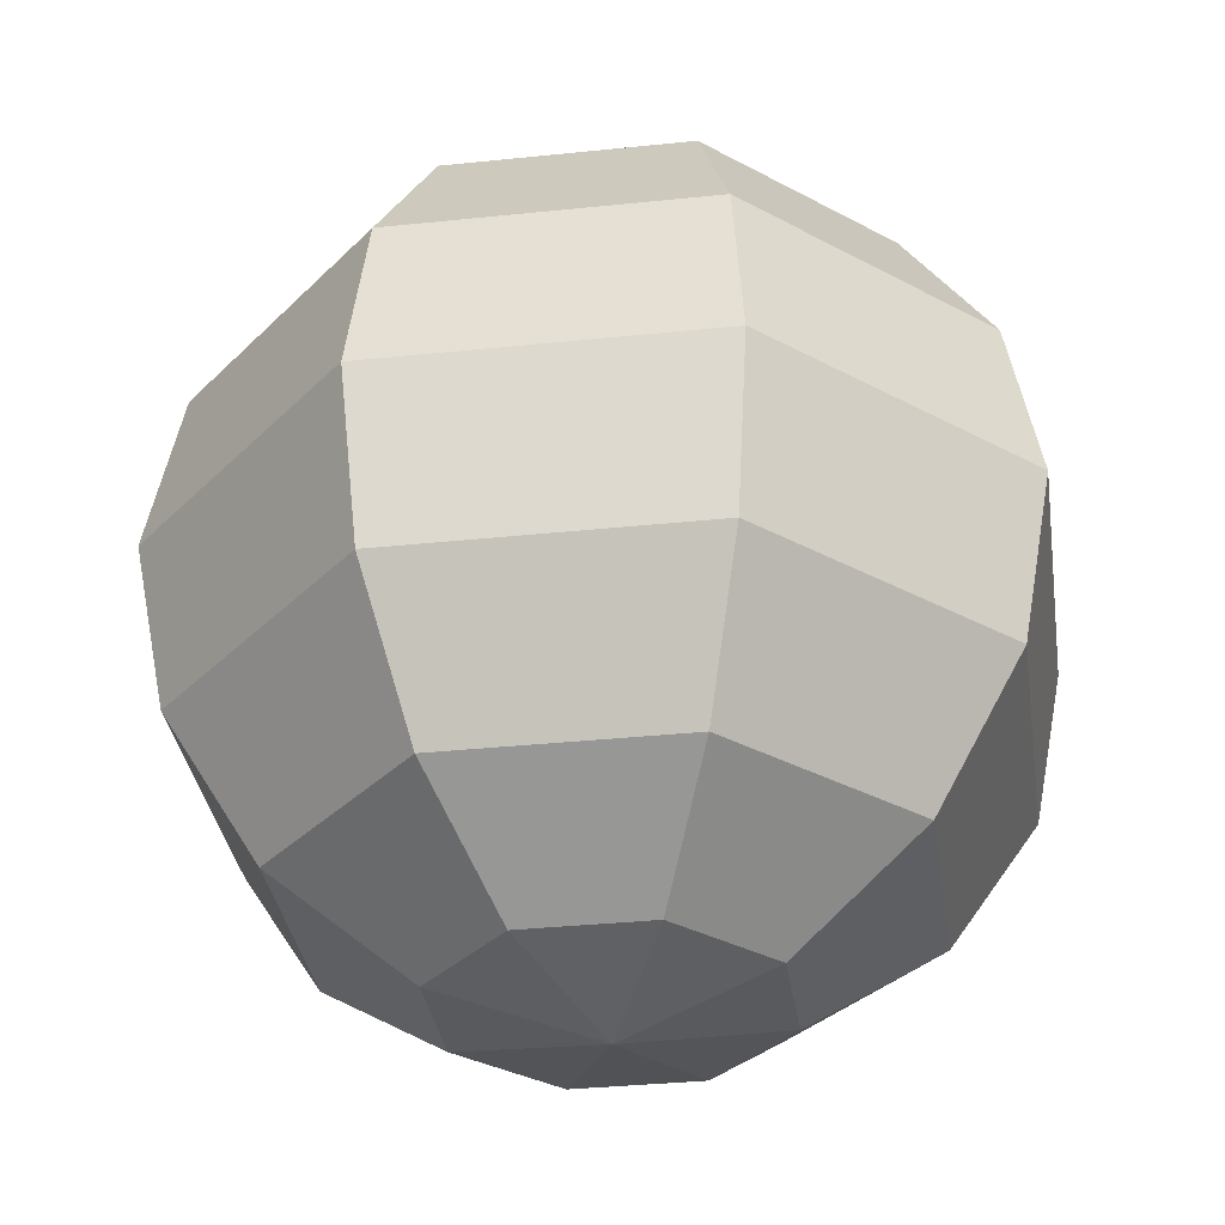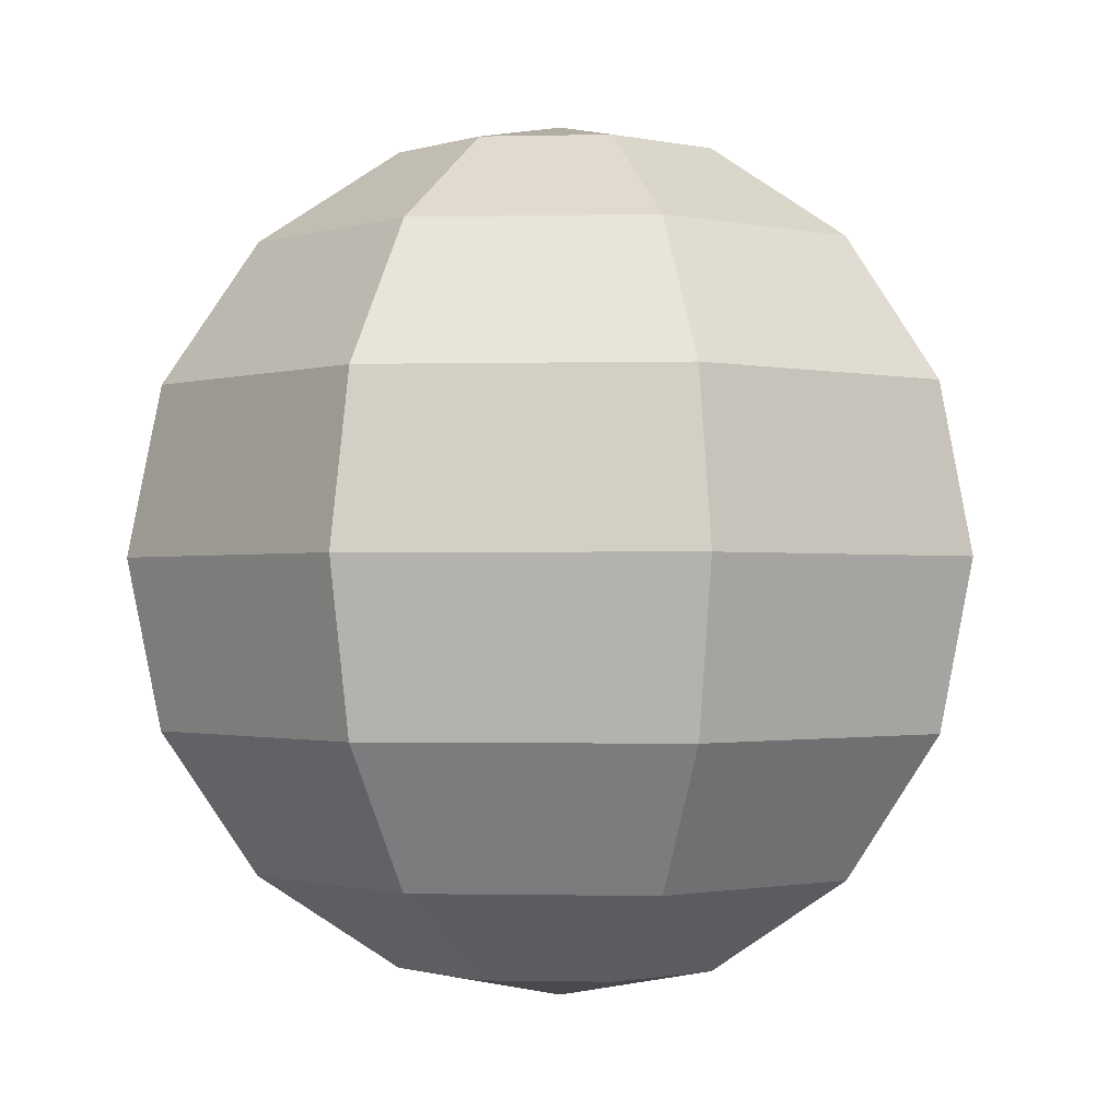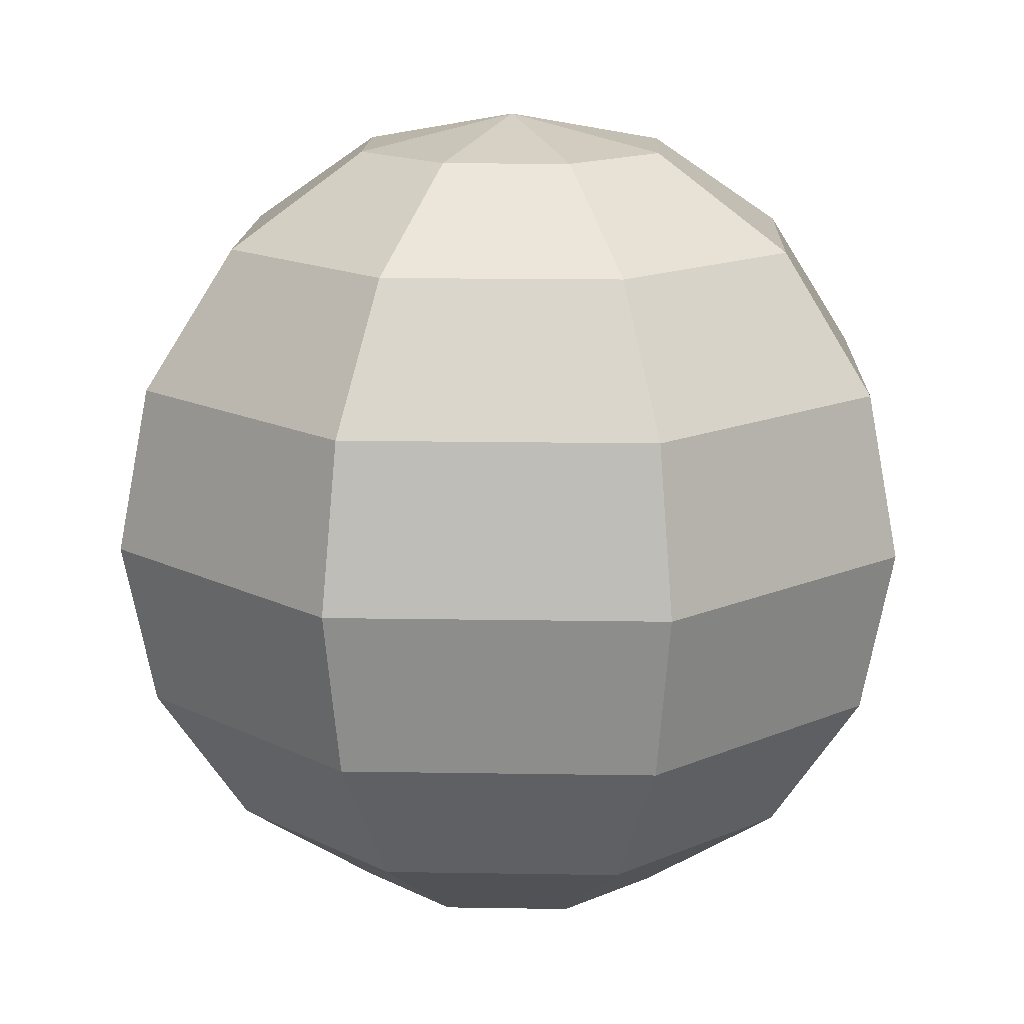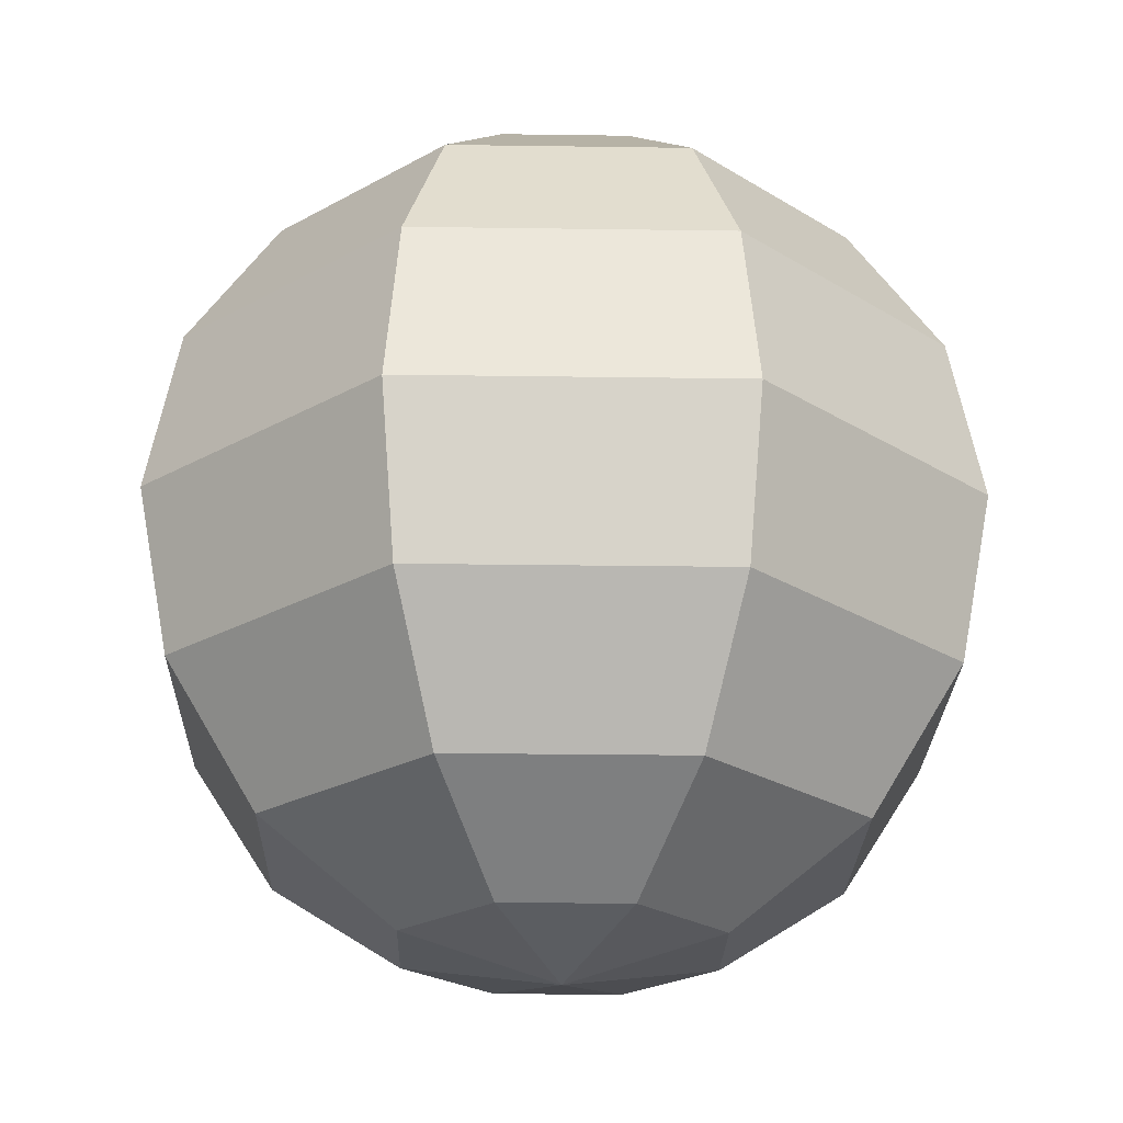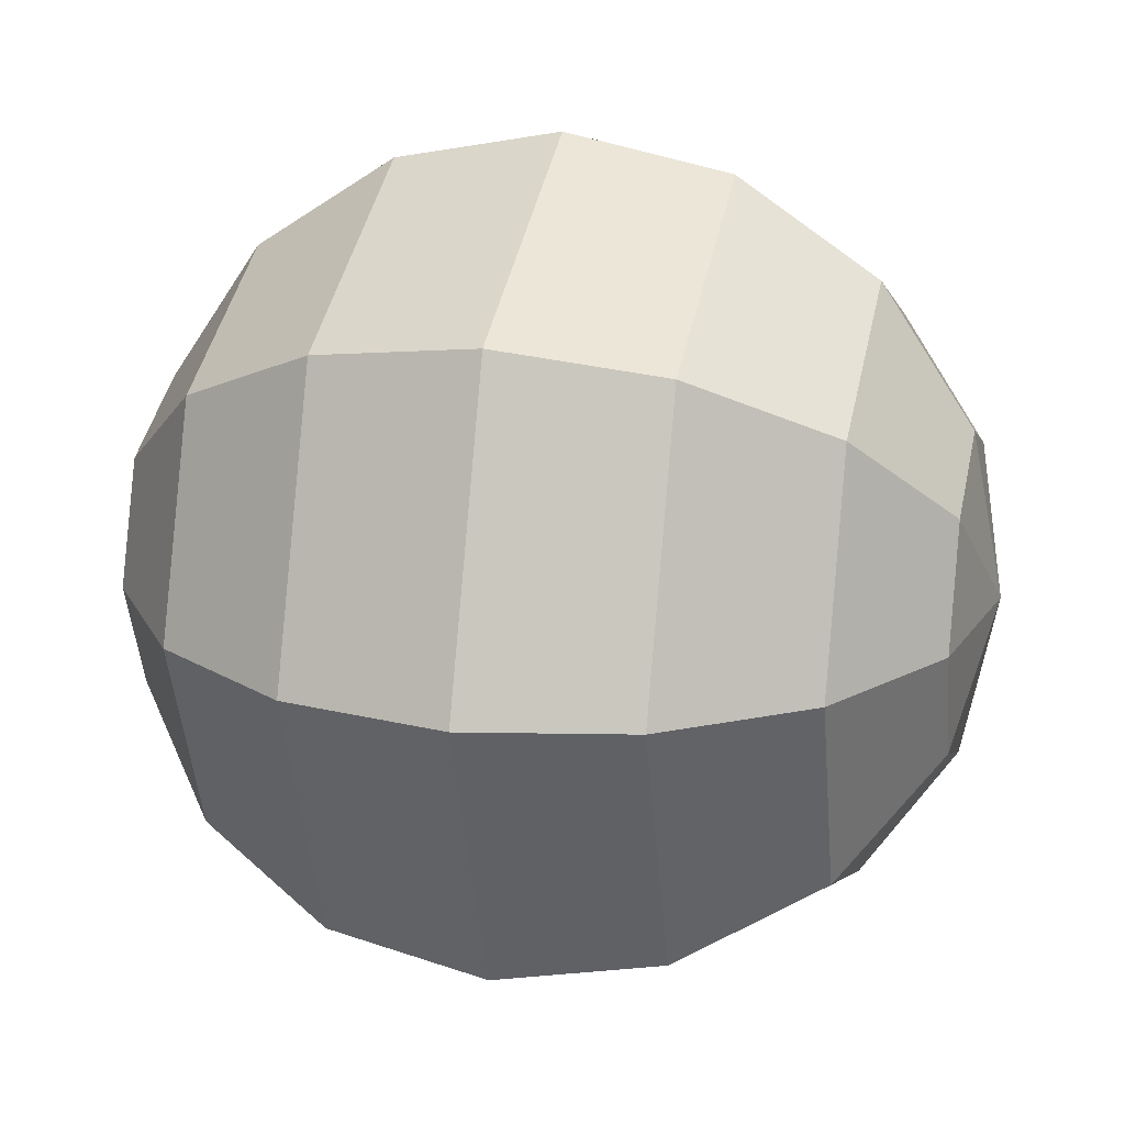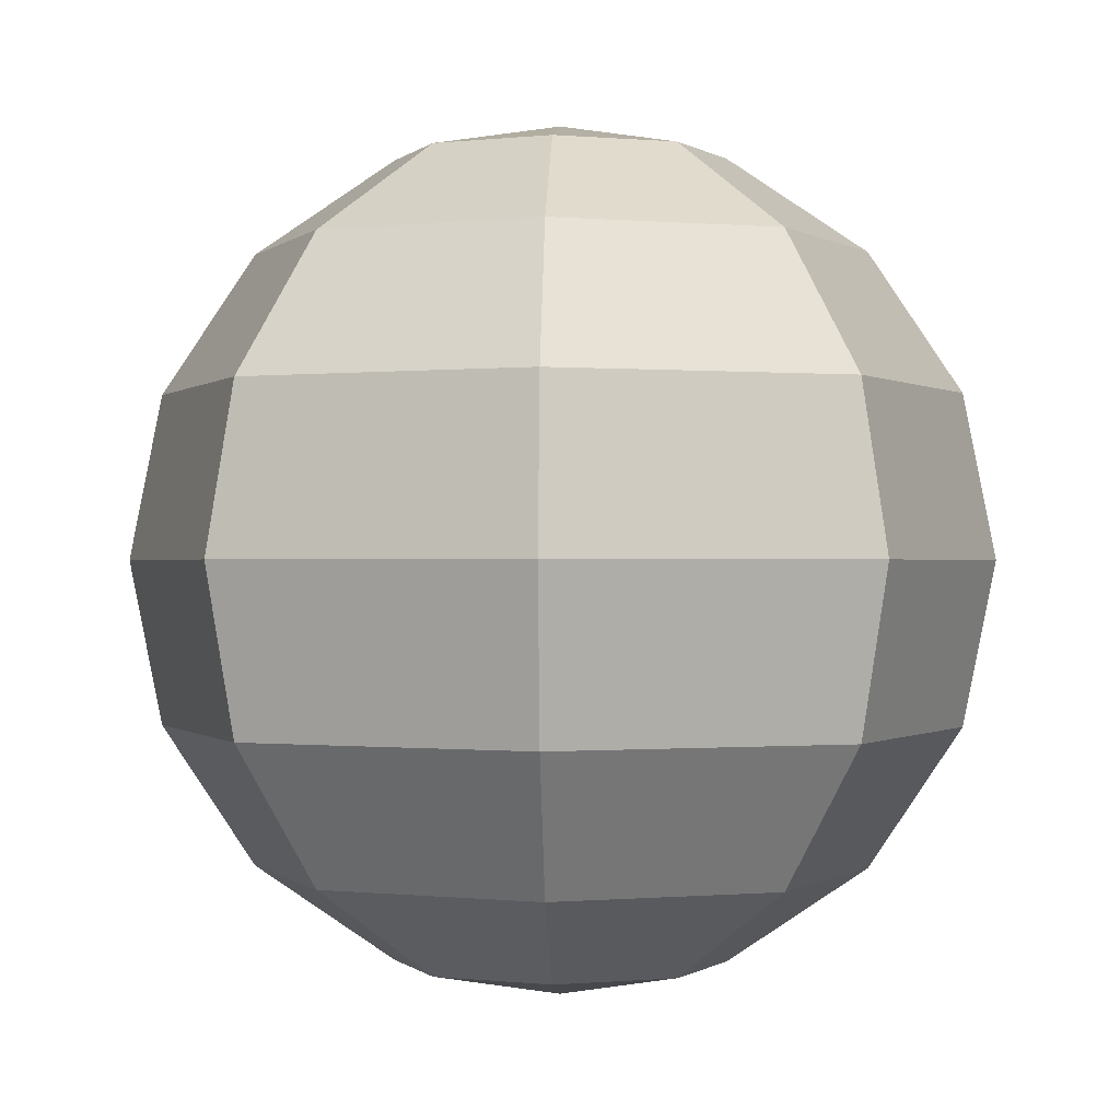
<metadata>
{"format":"obj","ext":"obj","renderer":"f3d","projection":"perspective","resolution":1024,"background":"white","views":[{"elev":-33.3,"azim":-14.3,"up":"+Y"},{"elev":-1.0,"azim":-152.5,"up":"+Y"},{"elev":14.8,"azim":159.6,"up":"+Y"},{"elev":-23.7,"azim":156.1,"up":"+Y"},{"elev":20.2,"azim":103.0,"up":"+Z"},{"elev":-0.1,"azim":2.5,"up":"+Y"}]}
</metadata>
<code>
o cue_ball
v 2.256 3.651 -0.3563
v 2.228 3.605 -0.4019
v 2.243 3.586 -0.3563
v 2.228 3.605 -0.3107
v 2.229 3.651 -0.2918
v 2.229 3.651 -0.4208
v 2.228 3.697 -0.4019
v 2.228 3.697 -0.3107
v 2.243 3.715 -0.3563
v 2.083 3.651 -0.5293
v 2.083 3.824 -0.3563
v 2.13 3.811 -0.4031
v 2.17 3.773 -0.4428
v 2.196 3.717 -0.4693
v 2.205 3.651 -0.4786
v 2.196 3.585 -0.4693
v 2.17 3.529 -0.4428
v 2.13 3.491 -0.4031
v 2.149 3.811 -0.3563
v 2.205 3.773 -0.3563
v 2.243 3.717 -0.3563
v 2.243 3.585 -0.3563
v 2.205 3.529 -0.3563
v 2.149 3.491 -0.3563
v 2.083 3.478 -0.3563
v 2.13 3.811 -0.3095
v 2.17 3.773 -0.2698
v 2.196 3.717 -0.2433
v 2.205 3.651 -0.234
v 2.196 3.585 -0.2433
v 2.17 3.529 -0.2698
v 2.13 3.491 -0.3095
v 2.083 3.811 -0.2901
v 2.083 3.773 -0.234
v 2.083 3.717 -0.1965
v 2.083 3.651 -0.1834
v 2.083 3.585 -0.1965
v 2.083 3.529 -0.234
v 2.083 3.491 -0.2901
v 2.036 3.811 -0.3095
v 1.997 3.773 -0.2698
v 1.97 3.717 -0.2433
v 1.961 3.651 -0.234
v 1.97 3.585 -0.2433
v 1.997 3.529 -0.2698
v 2.036 3.491 -0.3095
v 2.017 3.811 -0.3563
v 1.961 3.773 -0.3563
v 1.923 3.717 -0.3563
v 1.91 3.651 -0.3563
v 1.923 3.585 -0.3563
v 1.961 3.529 -0.3563
v 2.017 3.491 -0.3563
v 2.036 3.811 -0.4031
v 1.997 3.773 -0.4428
v 1.97 3.717 -0.4693
v 1.961 3.651 -0.4786
v 1.97 3.585 -0.4693
v 1.997 3.529 -0.4428
v 2.036 3.491 -0.4031
v 2.083 3.811 -0.4225
v 2.083 3.773 -0.4786
v 2.083 3.717 -0.5161
v 2.083 3.585 -0.5161
v 2.083 3.529 -0.4786
v 2.083 3.491 -0.4225
f 1 8 5
f 6 7 1
f 2 1 3
f 5 4 1
f 61 11 12
f 25 66 18
f 64 17 65
f 63 15 10
f 62 12 13
f 65 18 66
f 64 15 16
f 63 13 14
f 12 20 13
f 18 23 24
f 22 2 3
f 13 21 14
f 12 11 19
f 25 18 24
f 16 23 17
f 23 32 24
f 20 28 21
f 19 11 26
f 25 24 32
f 22 31 23
f 19 27 20
f 27 35 28
f 26 11 33
f 25 32 39
f 31 37 38
f 28 36 29
f 26 34 27
f 31 39 32
f 29 37 30
f 25 39 46
f 38 44 45
f 36 42 43
f 34 40 41
f 38 46 39
f 36 44 37
f 34 42 35
f 33 11 40
f 40 48 41
f 45 53 46
f 43 51 44
f 41 49 42
f 40 11 47
f 25 46 53
f 44 52 45
f 43 49 50
f 53 59 60
f 50 58 51
f 48 56 49
f 47 11 54
f 25 53 60
f 52 58 59
f 50 56 57
f 47 55 48
f 54 11 61
f 25 60 66
f 58 65 59
f 56 10 57
f 54 62 55
f 59 66 60
f 57 64 58
f 55 63 56
f 6 16 15
f 4 3 1
f 7 9 1
f 22 4 30
f 9 8 1
f 1 6 2
f 1 6 2
f 30 5 29
f 8 21 28
f 28 5 8
f 21 7 14
f 6 14 7
f 64 16 17
f 63 14 15
f 62 61 12
f 65 17 18
f 64 10 15
f 63 62 13
f 12 19 20
f 18 17 23
f 22 16 2
f 13 20 21
f 16 22 23
f 23 31 32
f 20 27 28
f 22 30 31
f 19 26 27
f 27 34 35
f 31 30 37
f 28 35 36
f 26 33 34
f 31 38 39
f 29 36 37
f 38 37 44
f 36 35 42
f 34 33 40
f 38 45 46
f 36 43 44
f 34 41 42
f 40 47 48
f 45 52 53
f 43 50 51
f 41 48 49
f 44 51 52
f 43 42 49
f 53 52 59
f 50 57 58
f 48 55 56
f 52 51 58
f 50 49 56
f 47 54 55
f 58 64 65
f 56 63 10
f 54 61 62
f 59 65 66
f 57 10 64
f 55 62 63
f 6 2 16
f 22 3 4
f 30 4 5
f 8 9 21
f 28 29 5
f 21 9 7
f 6 15 14

</code>
